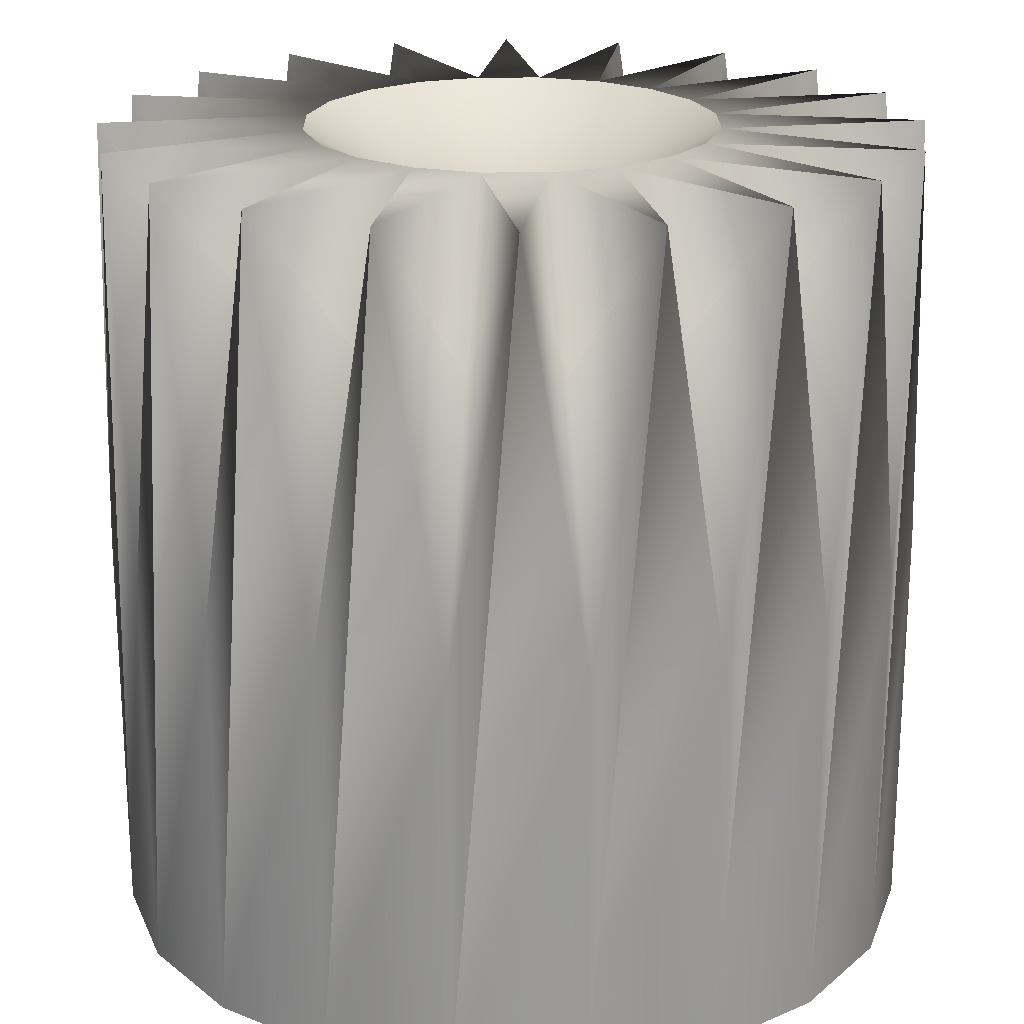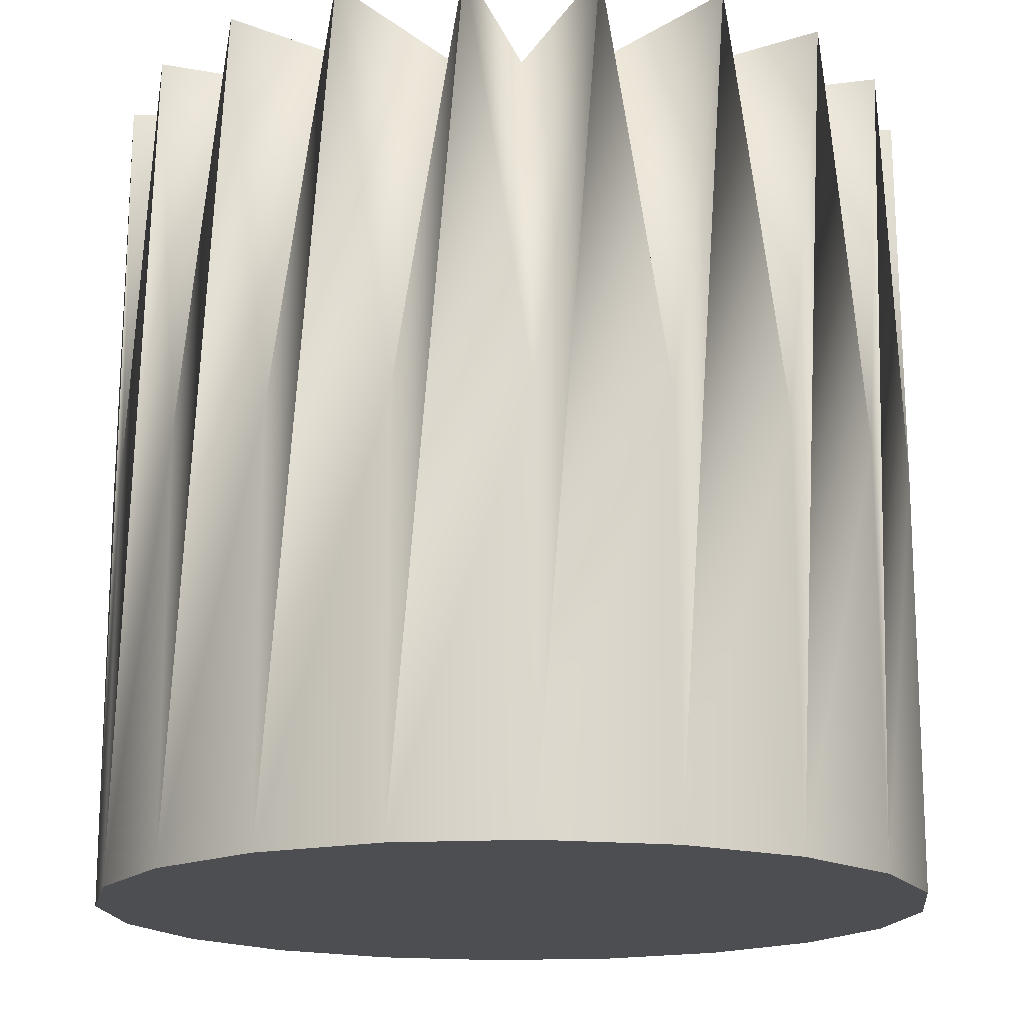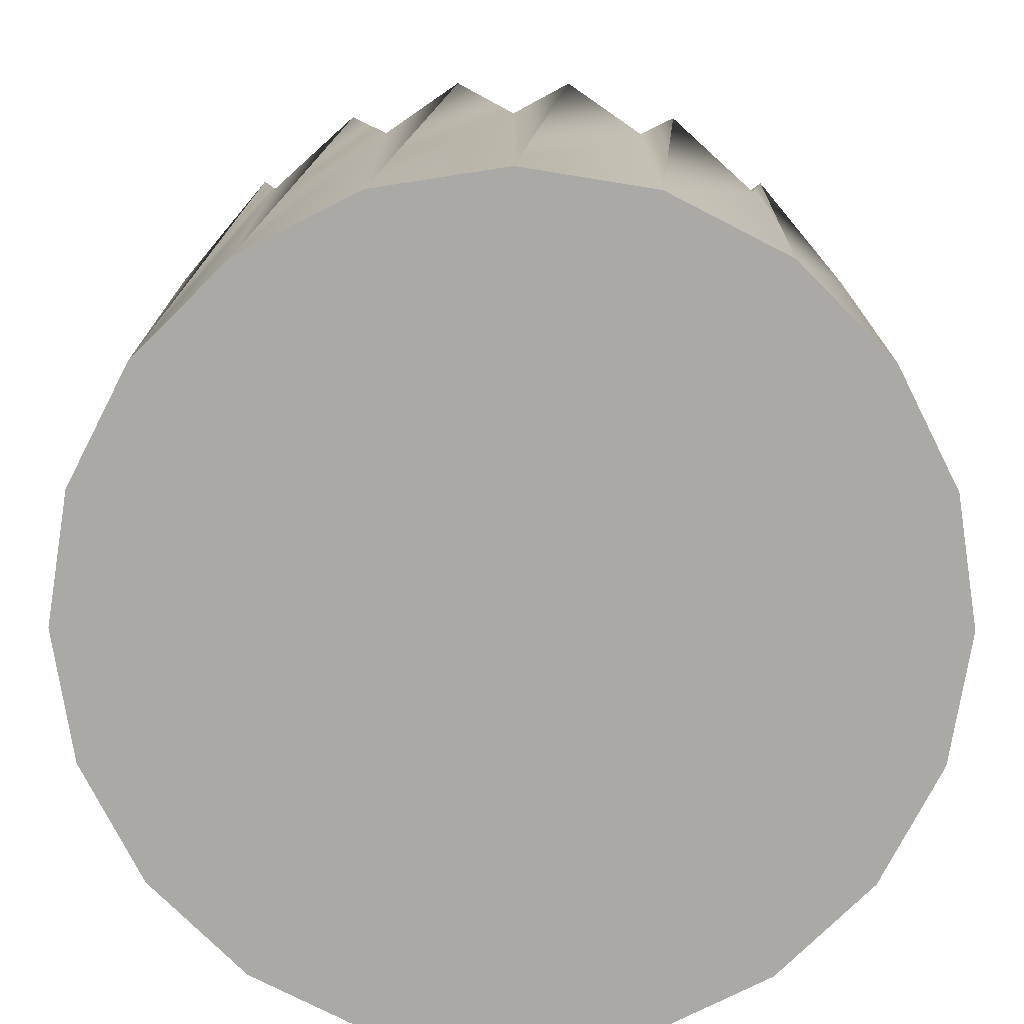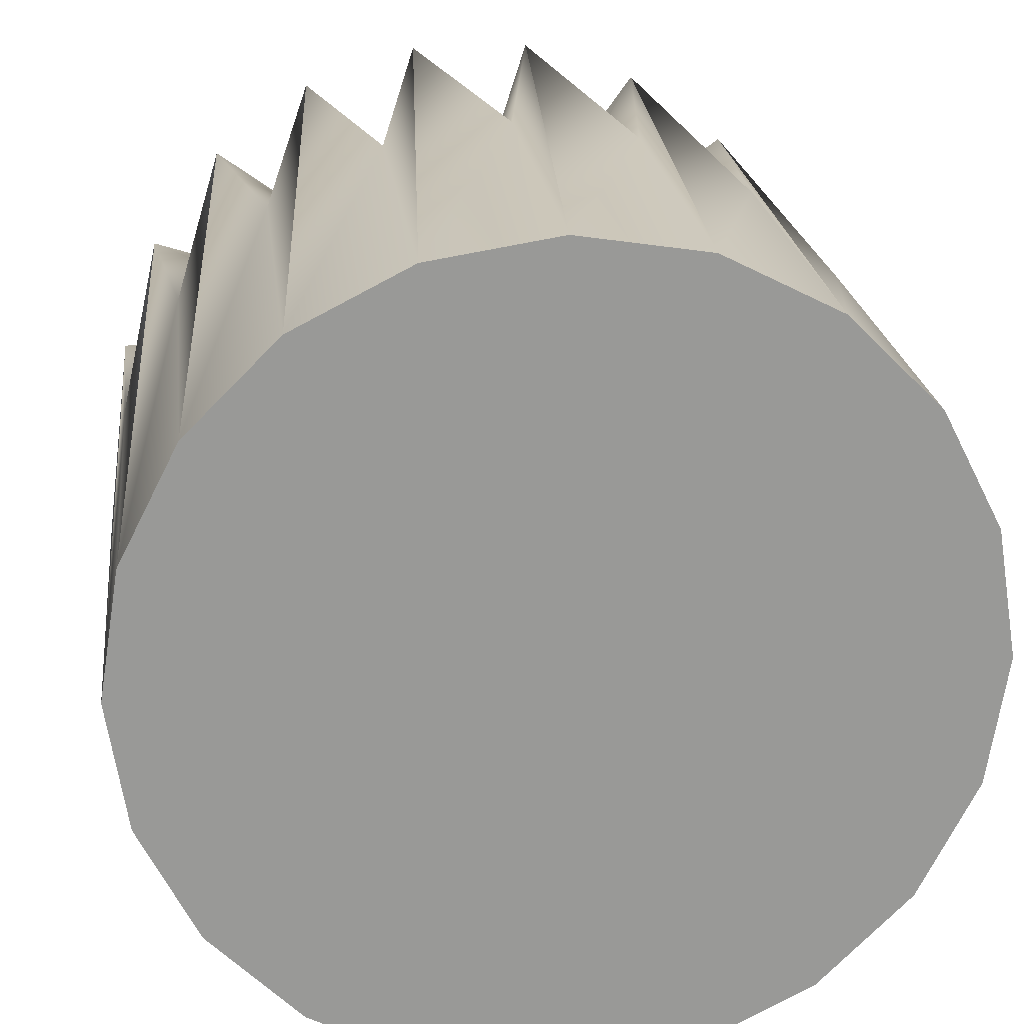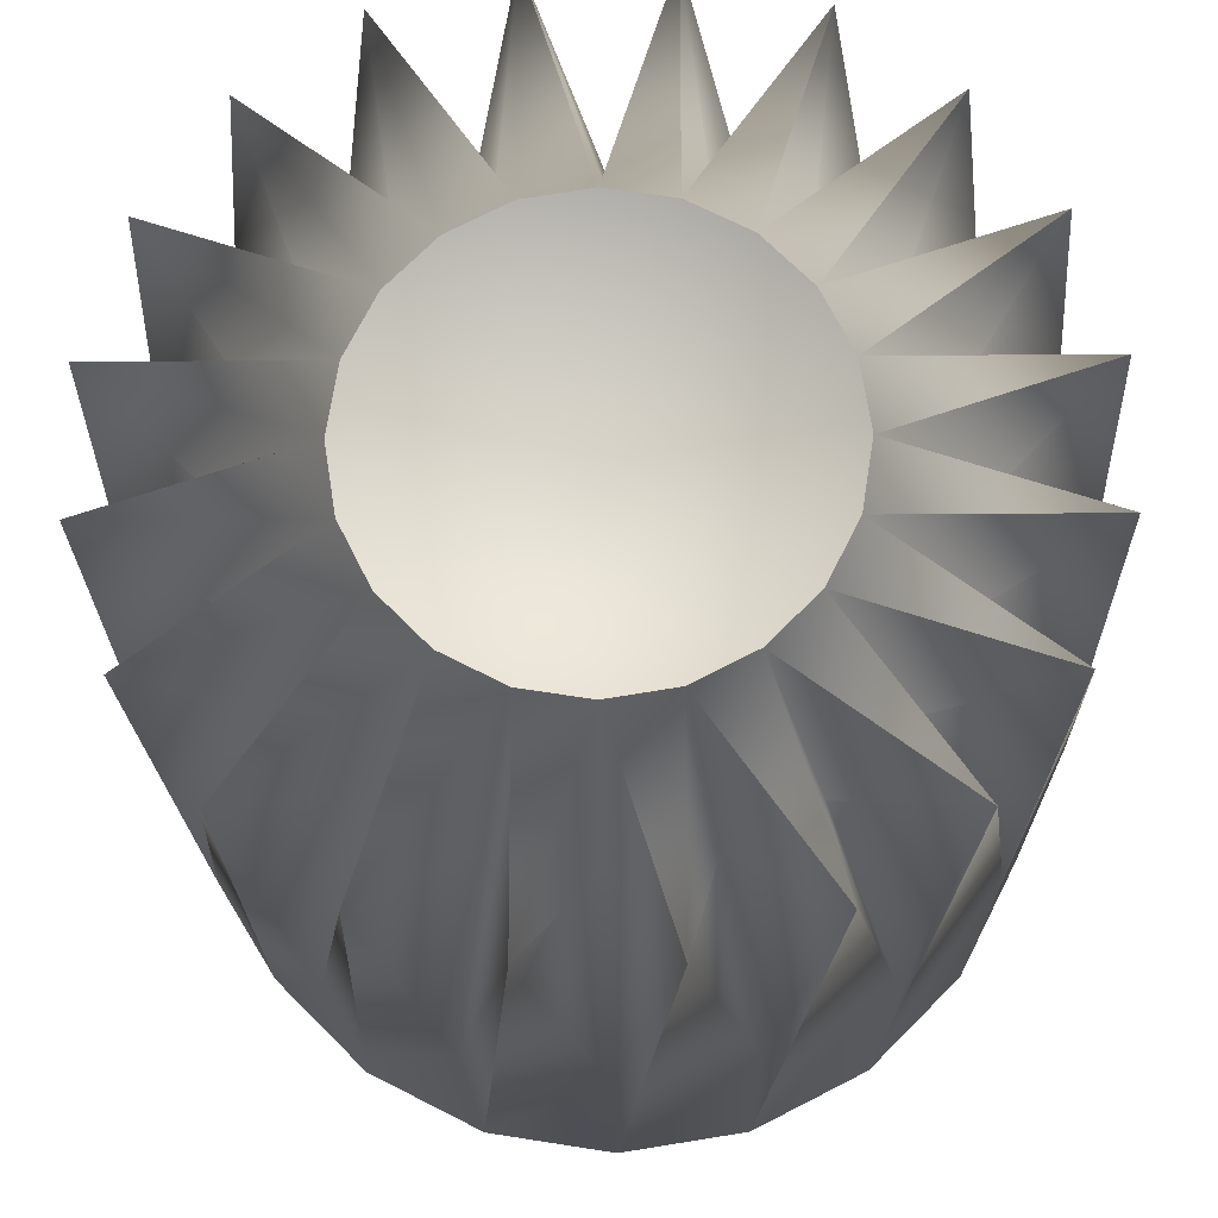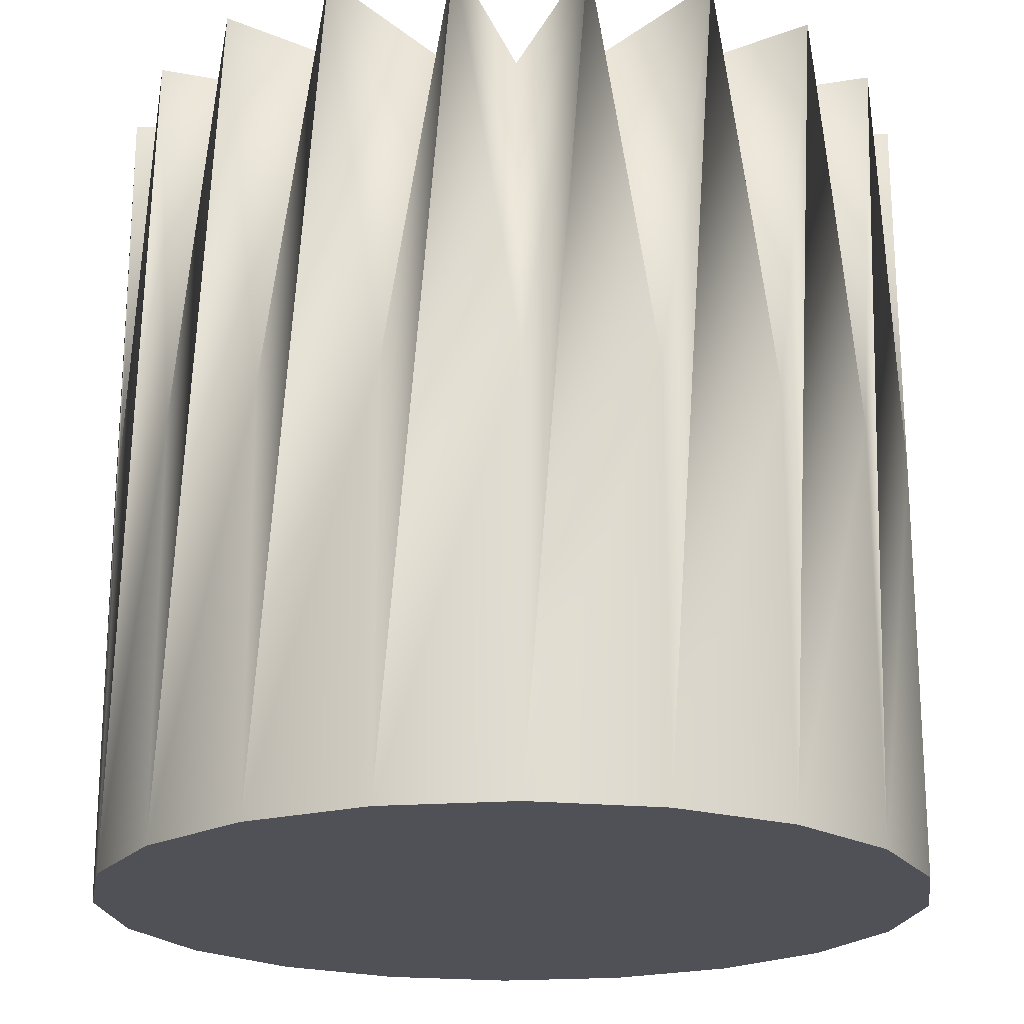
<metadata>
{"format":"obj","ext":"obj","renderer":"f3d","projection":"perspective","resolution":1024,"background":"white","views":[{"elev":21.4,"azim":116.1,"up":"+Y"},{"elev":-16.6,"azim":177.3,"up":"+Y"},{"elev":-75.3,"azim":-90.2,"up":"+Y"},{"elev":21.6,"azim":-6.7,"up":"+Z"},{"elev":-18.3,"azim":-178.9,"up":"+Z"},{"elev":-20.4,"azim":16.8,"up":"+Y"}]}
</metadata>
<code>
v 0.9511 0 -0.309
v 0.88 1 -0.4484
v 0.6791 0.5907 -0.2206
v 0.809 0 -0.5878
v 0.6984 1 -0.6984
v 0.5777 0.5907 -0.4197
v 0.5878 0 -0.809
v 0.4484 1 -0.88
v 0.4197 0.5907 -0.5777
v 0.309 0 -0.9511
v 0.1545 1 -0.9755
v 0.2206 0.5907 -0.6791
v 0 0 -1
v -0.1545 1 -0.9755
v -0 0.5907 -0.714
v -0.309 0 -0.9511
v -0.4484 1 -0.88
v -0.2206 0.5907 -0.6791
v -0.5878 0 -0.809
v -0.6984 1 -0.6984
v -0.4197 0.5907 -0.5777
v -0.809 0 -0.5878
v -0.88 1 -0.4484
v -0.5777 0.5907 -0.4197
v -0.9511 0 -0.309
v -0.9755 1 -0.1545
v -0.6791 0.5907 -0.2206
v -1 0 0
v -0.9755 1 0.1545
v -0.714 0.5907 -0
v -0.9511 0 0.309
v -0.88 1 0.4484
v -0.6791 0.5907 0.2206
v -0.809 0 0.5878
v -0.6984 1 0.6984
v -0.5777 0.5907 0.4197
v -0.5878 0 0.809
v -0.4484 1 0.88
v -0.4197 0.5907 0.5777
v -0.309 0 0.9511
v -0.1545 1 0.9755
v -0.2206 0.5907 0.6791
v -0 0 1
v 0.1545 1 0.9755
v -0 0.5907 0.714
v 0.309 0 0.9511
v 0.4484 1 0.88
v 0.2206 0.5907 0.6791
v 0.5878 0 0.809
v 0.6984 1 0.6984
v 0.4197 0.5907 0.5777
v 0.809 0 0.5878
v 0.88 1 0.4484
v 0.5777 0.5907 0.4197
v 0.9511 0 0.309
v 0.9755 1 0.1545
v 0.6791 0.5907 0.2206
v 0.9755 1 -0.1545
v 0.9511 0 -0.309
v 0.6791 0.5907 -0.2206
v 0.809 -1 -0.5878
v 0.9511 -1 -0.309
v 0 -1 0
v 0.5878 -1 -0.809
v 0.309 -1 -0.9511
v 0 -1 -1
v -0.309 -1 -0.9511
v -0.5878 -1 -0.809
v -0.809 -1 -0.5878
v -0.9511 -1 -0.309
v -1 -1 0
v -0.9511 -1 0.309
v -0.809 -1 0.5878
v -0.5878 -1 0.809
v -0.309 -1 0.9511
v -0 -1 1
v 0.309 -1 0.9511
v 0.5878 -1 0.809
v 0.809 -1 0.5878
v 0.9511 -1 0.309
v 1 -1 0
v 0.6791 0.5907 -0.2206
v 0.88 1 -0.4484
v 0.4755 1 -0.1545
v 0.5777 0.5907 -0.4197
v 0.6984 1 -0.6984
v 0.4045 1 -0.2939
v 0.4197 0.5907 -0.5777
v 0.4484 1 -0.88
v 0.2939 1 -0.4045
v 0.2206 0.5907 -0.6791
v 0.1545 1 -0.9755
v 0.1545 1 -0.4755
v -0 0.5907 -0.714
v -0.1545 1 -0.9755
v 0 1 -0.5
v -0.2206 0.5907 -0.6791
v -0.4484 1 -0.88
v -0.1545 1 -0.4755
v -0.4197 0.5907 -0.5777
v -0.6984 1 -0.6984
v -0.2939 1 -0.4045
v -0.5777 0.5907 -0.4197
v -0.88 1 -0.4484
v -0.4045 1 -0.2939
v -0.6791 0.5907 -0.2206
v -0.9755 1 -0.1545
v -0.4755 1 -0.1545
v -0.714 0.5907 -0
v -0.9755 1 0.1545
v -0.5 1 0
v -0.6791 0.5907 0.2206
v -0.88 1 0.4484
v -0.4755 1 0.1545
v -0.5777 0.5907 0.4197
v -0.6984 1 0.6984
v -0.4045 1 0.2939
v -0.4197 0.5907 0.5777
v -0.4484 1 0.88
v -0.2939 1 0.4045
v -0.2206 0.5907 0.6791
v -0.1545 1 0.9755
v -0.1545 1 0.4755
v -0 0.5907 0.714
v 0.1545 1 0.9755
v -0 1 0.5
v 0.2206 0.5907 0.6791
v 0.4484 1 0.88
v 0.1545 1 0.4755
v 0.4197 0.5907 0.5777
v 0.6984 1 0.6984
v 0.2939 1 0.4045
v 0.5777 0.5907 0.4197
v 0.88 1 0.4484
v 0.4045 1 0.2939
v 0.6791 0.5907 0.2206
v 0.9755 1 0.1545
v 0.4755 1 0.1545
v 0.9755 1 -0.1545
v 0.88 1 -0.4484
v 0.88 1 -0.4484
v 0.714 0.5907 0
v 0.9755 1 -0.1545
v 0.5 1 0
v 1 0 0
v 0.9755 1 -0.1545
v 0.714 0.5907 0
v 0.6984 1 -0.6984
v 0.6984 1 -0.6984
v 0.4755 1 -0.1545
v 0.4045 1 -0.2939
v -0 0.7117 -0
v 0.4484 1 -0.88
v 0.4484 1 -0.88
v 0.2939 1 -0.4045
v 0.1545 1 -0.9755
v 0.1545 1 -0.9755
v 0.1545 1 -0.4755
v -0.1545 1 -0.9755
v -0.1545 1 -0.9755
v 0 1 -0.5
v -0.4484 1 -0.88
v -0.4484 1 -0.88
v -0.1545 1 -0.4755
v -0.6984 1 -0.6984
v -0.6984 1 -0.6984
v -0.2939 1 -0.4045
v -0.88 1 -0.4484
v -0.88 1 -0.4484
v -0.4045 1 -0.2939
v -0.9755 1 -0.1545
v -0.9755 1 -0.1545
v -0.4755 1 -0.1545
v -0.9755 1 0.1545
v -0.9755 1 0.1545
v -0.5 1 0
v -0.88 1 0.4484
v -0.88 1 0.4484
v -0.4755 1 0.1545
v -0.6984 1 0.6984
v -0.6984 1 0.6984
v -0.4045 1 0.2939
v -0.4484 1 0.88
v -0.4484 1 0.88
v -0.2939 1 0.4045
v -0.1545 1 0.9755
v -0.1545 1 0.9755
v -0.1545 1 0.4755
v 0.1545 1 0.9755
v 0.1545 1 0.9755
v -0 1 0.5
v 0.4484 1 0.88
v 0.4484 1 0.88
v 0.1545 1 0.4755
v 0.6984 1 0.6984
v 0.6984 1 0.6984
v 0.2939 1 0.4045
v 0.88 1 0.4484
v 0.88 1 0.4484
v 0.4045 1 0.2939
v 0.9755 1 0.1545
v 0.9755 1 0.1545
v 0.4755 1 0.1545
v 0.5 1 0
v 0.9511 -1 -0.309
v 0.809 -1 -0.5878
v 0.5878 -1 -0.809
v 0.309 -1 -0.9511
v 0 -1 -1
v -0.309 -1 -0.9511
v -0.5878 -1 -0.809
v -0.809 -1 -0.5878
v -0.9511 -1 -0.309
v -1 -1 0
v -0.9511 -1 0.309
v -0.809 -1 0.5878
v -0.5878 -1 0.809
v -0.309 -1 0.9511
v -0 -1 1
v 0.309 -1 0.9511
v 0.5878 -1 0.809
v 0.809 -1 0.5878
v 0.9511 -1 0.309
v 1 -1 0
v 0.9511 -1 -0.309
f 1 2 3
f 4 5 6
f 7 8 9
f 10 11 12
f 13 14 15
f 16 17 18
f 19 20 21
f 22 23 24
f 25 26 27
f 28 29 30
f 31 32 33
f 34 35 36
f 37 38 39
f 40 41 42
f 43 44 45
f 46 47 48
f 49 50 51
f 52 53 54
f 55 56 57
f 58 59 60
f 61 62 63
f 64 61 63
f 65 64 63
f 66 65 63
f 67 66 63
f 68 67 63
f 69 68 63
f 70 69 63
f 71 70 63
f 72 71 63
f 73 72 63
f 74 73 63
f 75 74 63
f 76 75 63
f 77 76 63
f 78 77 63
f 79 78 63
f 80 79 63
f 81 80 63
f 62 81 63
f 82 83 84
f 85 86 87
f 88 89 90
f 91 92 93
f 94 95 96
f 97 98 99
f 100 101 102
f 103 104 105
f 106 107 108
f 109 110 111
f 112 113 114
f 115 116 117
f 118 119 120
f 121 122 123
f 124 125 126
f 127 128 129
f 130 131 132
f 133 134 135
f 136 137 138
f 84 139 82
f 140 4 6
f 87 141 85
f 142 143 144
f 145 146 147
f 148 7 9
f 90 149 88
f 150 151 152
f 153 10 12
f 93 154 91
f 151 155 152
f 156 13 15
f 96 157 94
f 155 158 152
f 159 16 18
f 99 160 97
f 158 161 152
f 162 19 21
f 102 163 100
f 161 164 152
f 165 22 24
f 105 166 103
f 164 167 152
f 168 25 27
f 108 169 106
f 167 170 152
f 171 28 30
f 111 172 109
f 170 173 152
f 174 31 33
f 114 175 112
f 173 176 152
f 177 34 36
f 117 178 115
f 176 179 152
f 180 37 39
f 120 181 118
f 179 182 152
f 183 40 42
f 123 184 121
f 182 185 152
f 186 43 45
f 126 187 124
f 185 188 152
f 189 46 48
f 129 190 127
f 188 191 152
f 192 49 51
f 132 193 130
f 191 194 152
f 195 52 54
f 135 196 133
f 194 197 152
f 198 55 57
f 138 199 136
f 197 200 152
f 201 145 147
f 144 202 142
f 200 203 152
f 204 150 152
f 203 204 152
f 205 206 4
f 205 4 140
f 205 2 1
f 206 207 7
f 206 7 148
f 206 5 4
f 207 208 10
f 207 10 153
f 207 8 7
f 208 209 13
f 208 13 156
f 208 11 10
f 209 210 16
f 209 16 159
f 209 14 13
f 210 211 19
f 210 19 162
f 210 17 16
f 211 212 22
f 211 22 165
f 211 20 19
f 212 213 25
f 212 25 168
f 212 23 22
f 213 214 28
f 213 28 171
f 213 26 25
f 214 215 31
f 214 31 174
f 214 29 28
f 215 216 34
f 215 34 177
f 215 32 31
f 216 217 37
f 216 37 180
f 216 35 34
f 217 218 40
f 217 40 183
f 217 38 37
f 218 219 43
f 218 43 186
f 218 41 40
f 219 220 46
f 219 46 189
f 219 44 43
f 220 221 49
f 220 49 192
f 220 47 46
f 221 222 52
f 221 52 195
f 221 50 49
f 222 223 55
f 222 55 198
f 222 53 52
f 224 225 59
f 224 59 58
f 224 146 145
f 223 224 145
f 223 145 201
f 223 56 55
f 144 139 84
f 84 141 87
f 87 149 90
f 90 154 93
f 93 157 96
f 96 160 99
f 99 163 102
f 102 166 105
f 105 169 108
f 108 172 111
f 111 175 114
f 114 178 117
f 117 181 120
f 120 184 123
f 123 187 126
f 126 190 129
f 129 193 132
f 132 196 135
f 135 199 138
f 138 202 144

</code>
